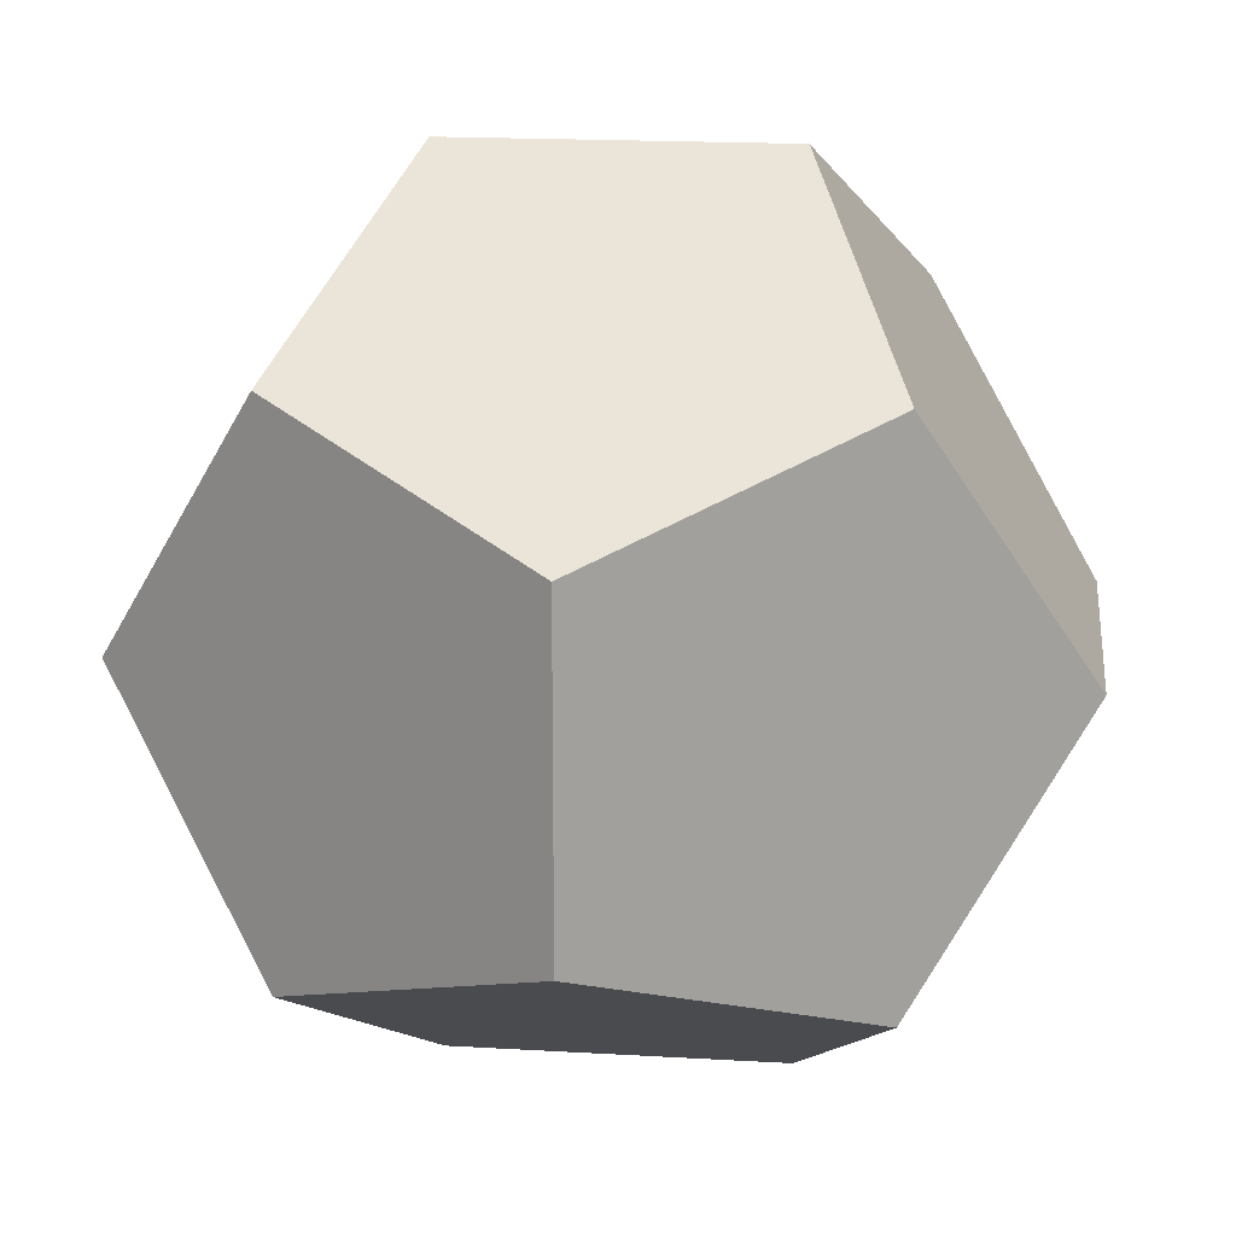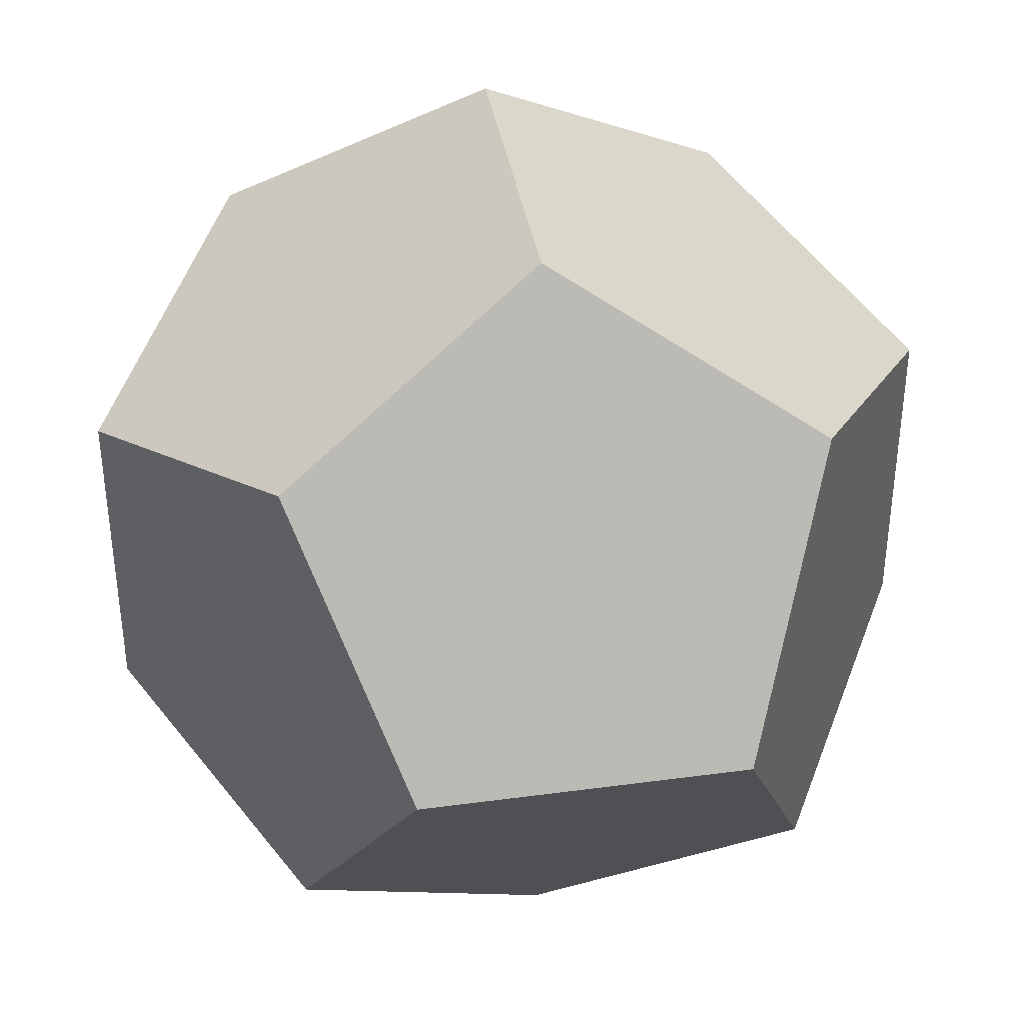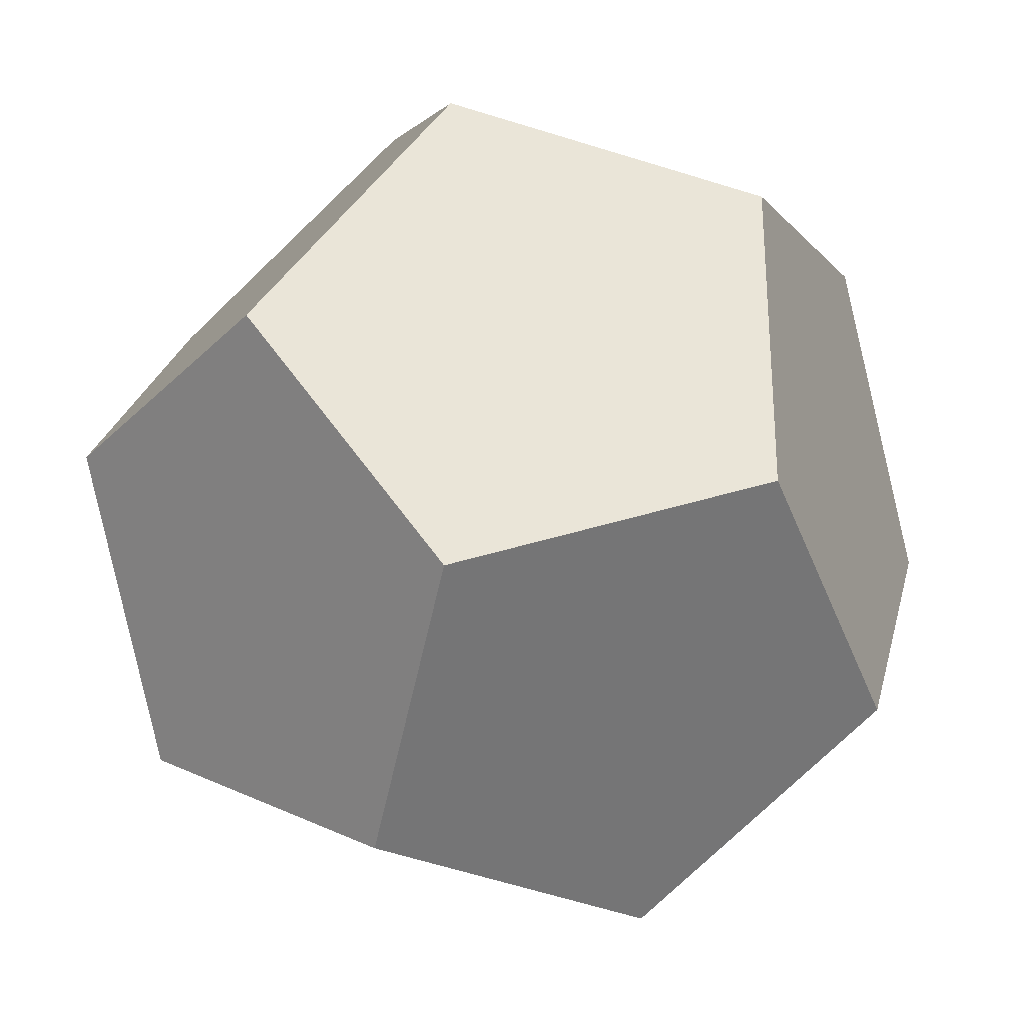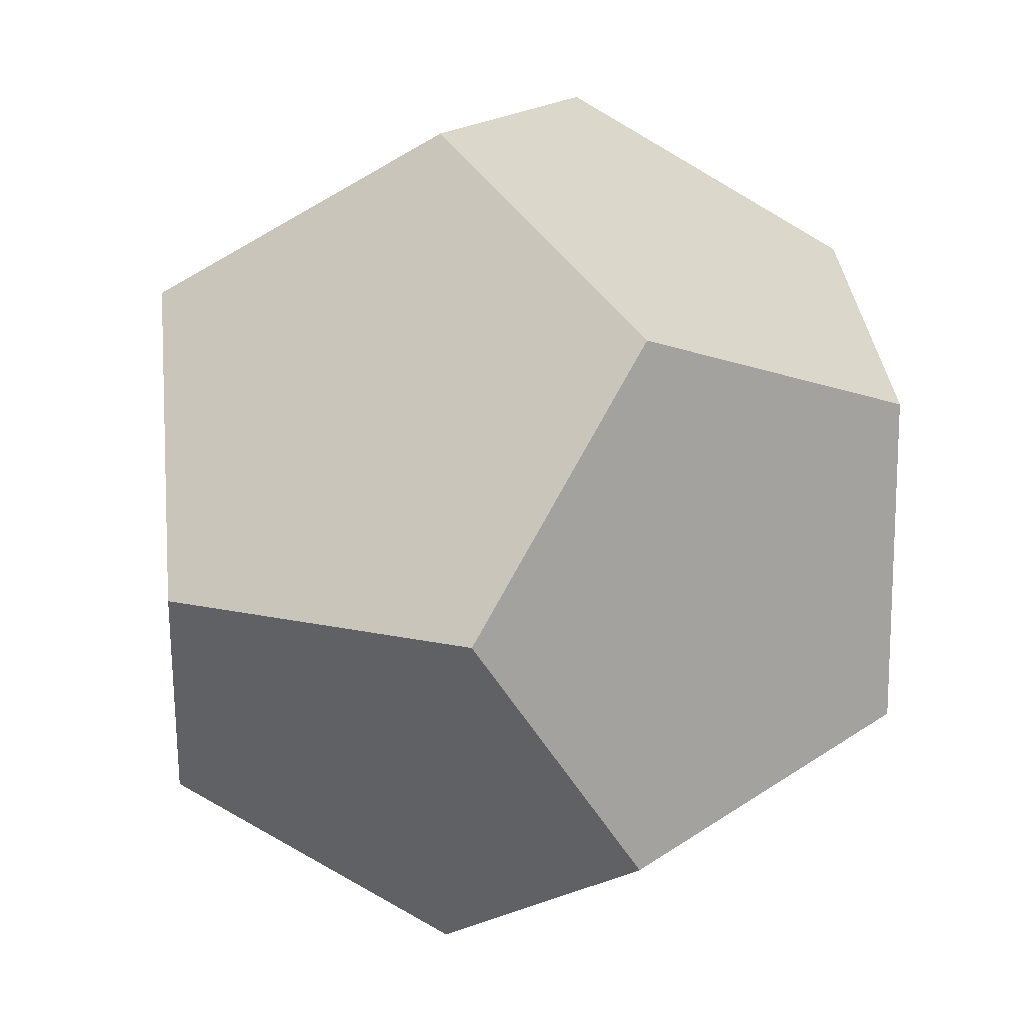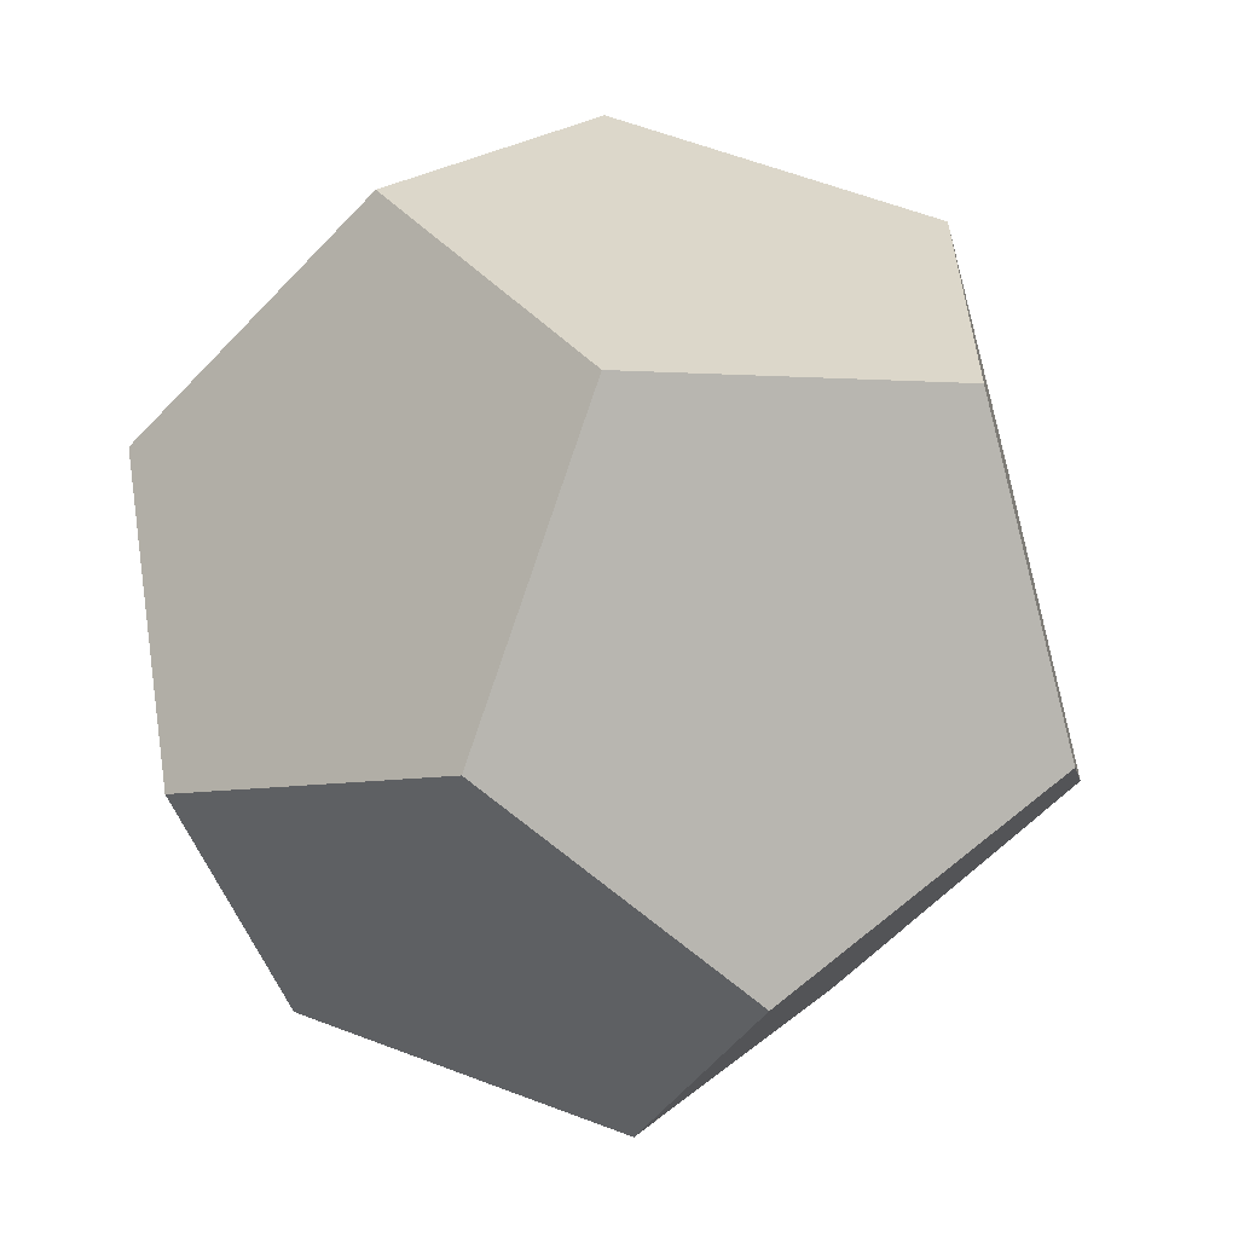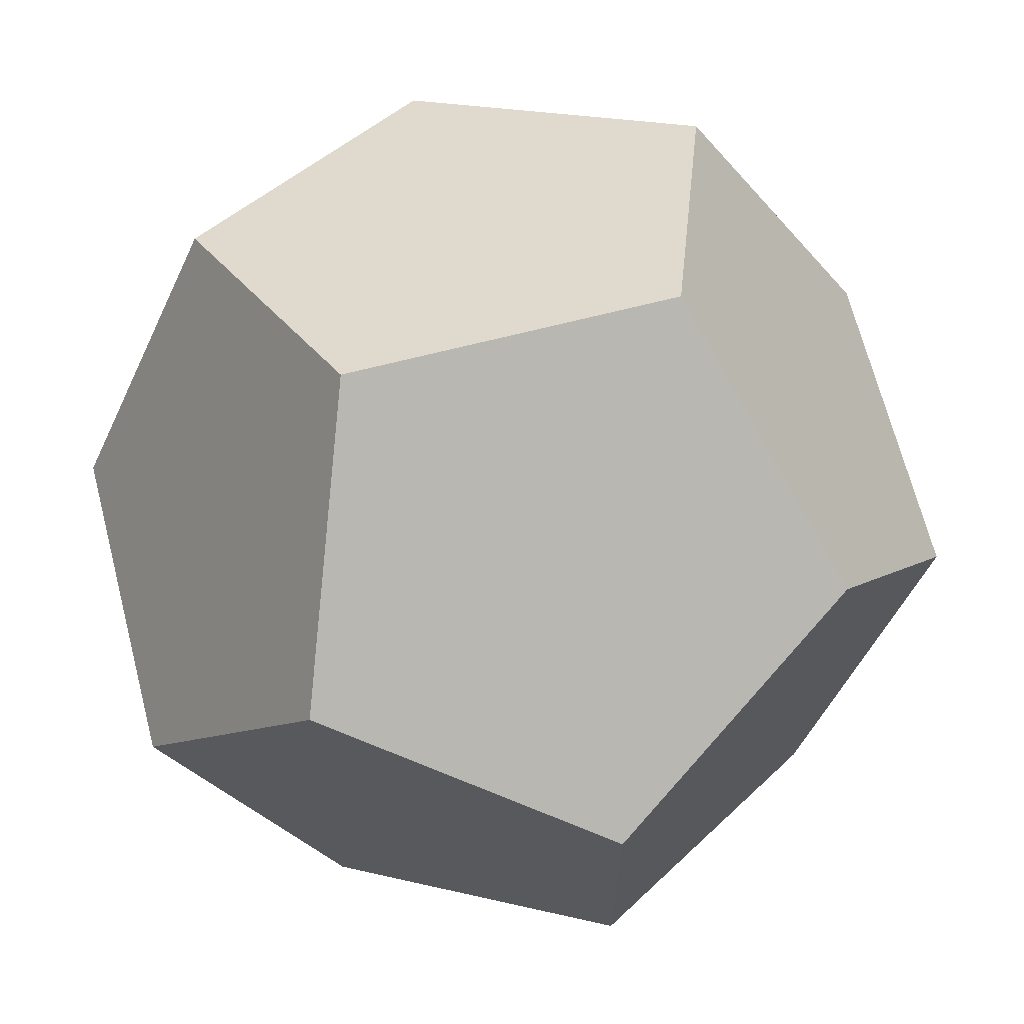
<metadata>
{"format":"obj","ext":"obj","renderer":"f3d","projection":"perspective","resolution":1024,"background":"white","views":[{"elev":17.6,"azim":-173.3,"up":"+Y"},{"elev":38.9,"azim":-99.6,"up":"+Y"},{"elev":-29.5,"azim":144.5,"up":"+Y"},{"elev":15.8,"azim":25.5,"up":"+Z"},{"elev":-59.8,"azim":47.0,"up":"+Z"},{"elev":67.4,"azim":-104.4,"up":"+Z"}]}
</metadata>
<code>
g default
v 0 -0.3568 -0.9342
v -0.3568 -0.9342 0
v -0.9342 0 -0.3568
v -0.5774 -0.5774 -0.5774
v -0.5774 -0.5774 0.5774
v 0 -0.3568 0.9342
v -0.3568 0.9342 0
v -0.9342 0 0.3568
v -0.5774 0.5774 -0.5774
v -0.5774 0.5774 0.5774
v 0 0.3568 -0.9342
v 0.3568 -0.9342 0
v 0.9342 0 -0.3568
v 0.5774 -0.5774 -0.5774
v 0.5774 -0.5774 0.5774
v 0 0.3568 0.9342
v 0.3568 0.9342 0
v 0.9342 0 0.3568
v 0.5774 0.5774 -0.5774
v 0.5774 0.5774 0.5774
g pPlatonic1
f 7 17 9
f 17 19 9
f 19 11 9
f 18 13 20
f 13 19 20
f 19 17 20
f 16 20 10
f 20 17 10
f 17 7 10
f 3 8 9
f 8 10 9
f 10 7 9
f 12 2 14
f 2 4 14
f 4 1 14
f 2 12 5
f 12 15 5
f 15 6 5
f 14 1 13
f 1 11 13
f 11 19 13
f 1 4 11
f 4 3 11
f 3 9 11
f 2 5 4
f 5 8 4
f 8 3 4
f 5 6 8
f 6 16 8
f 16 10 8
f 12 14 15
f 14 13 15
f 13 18 15
f 6 15 16
f 15 18 16
f 18 20 16

</code>
